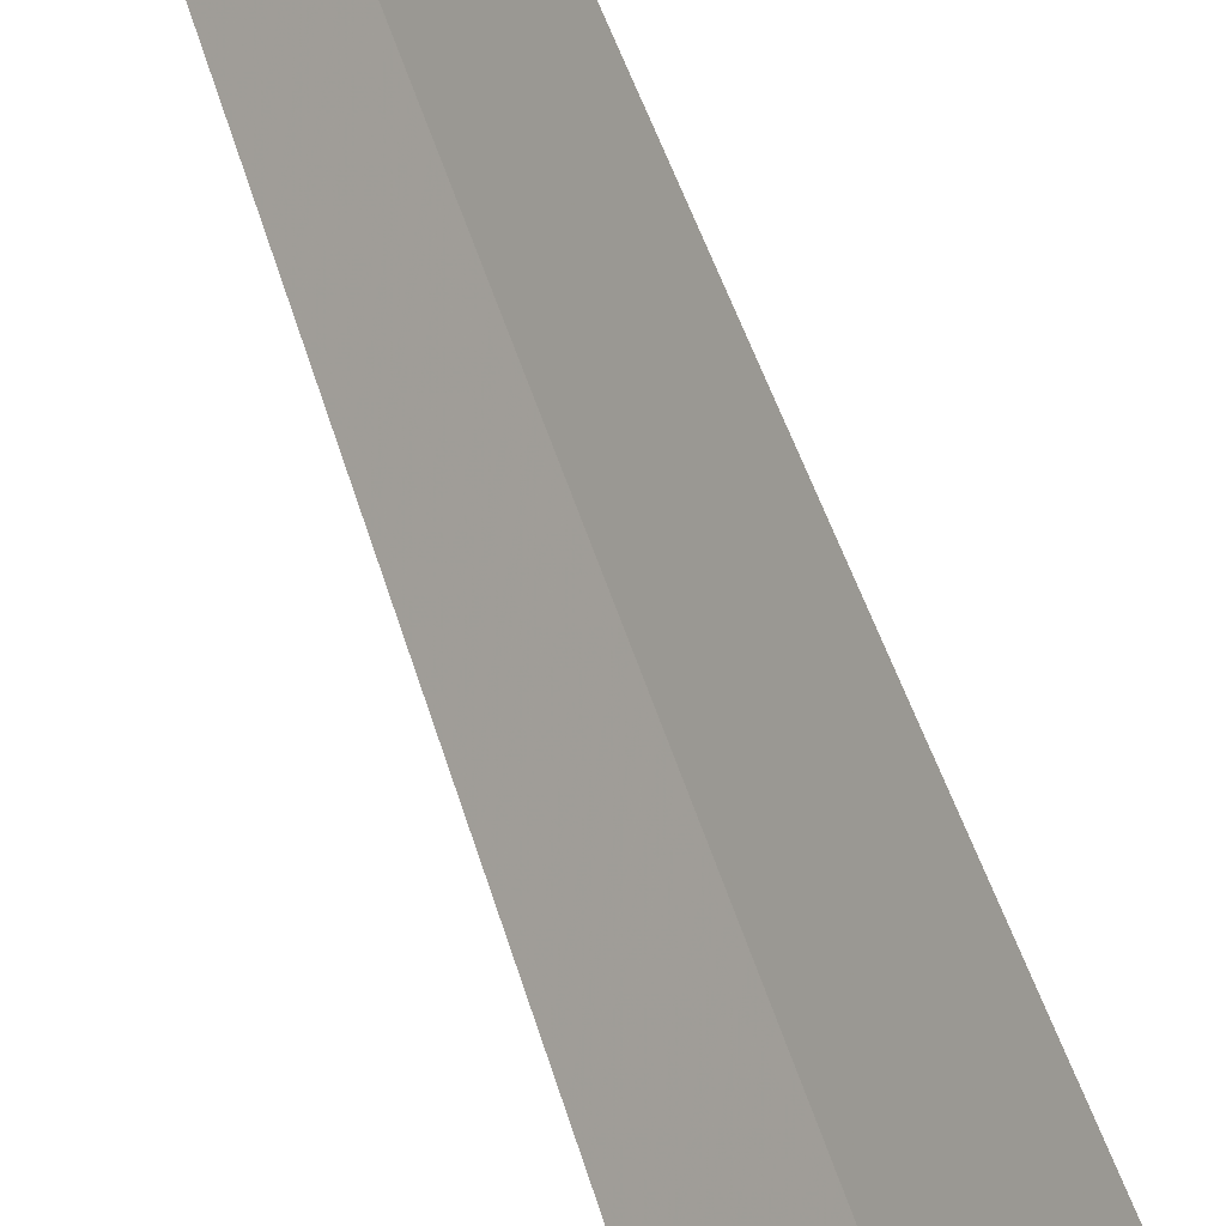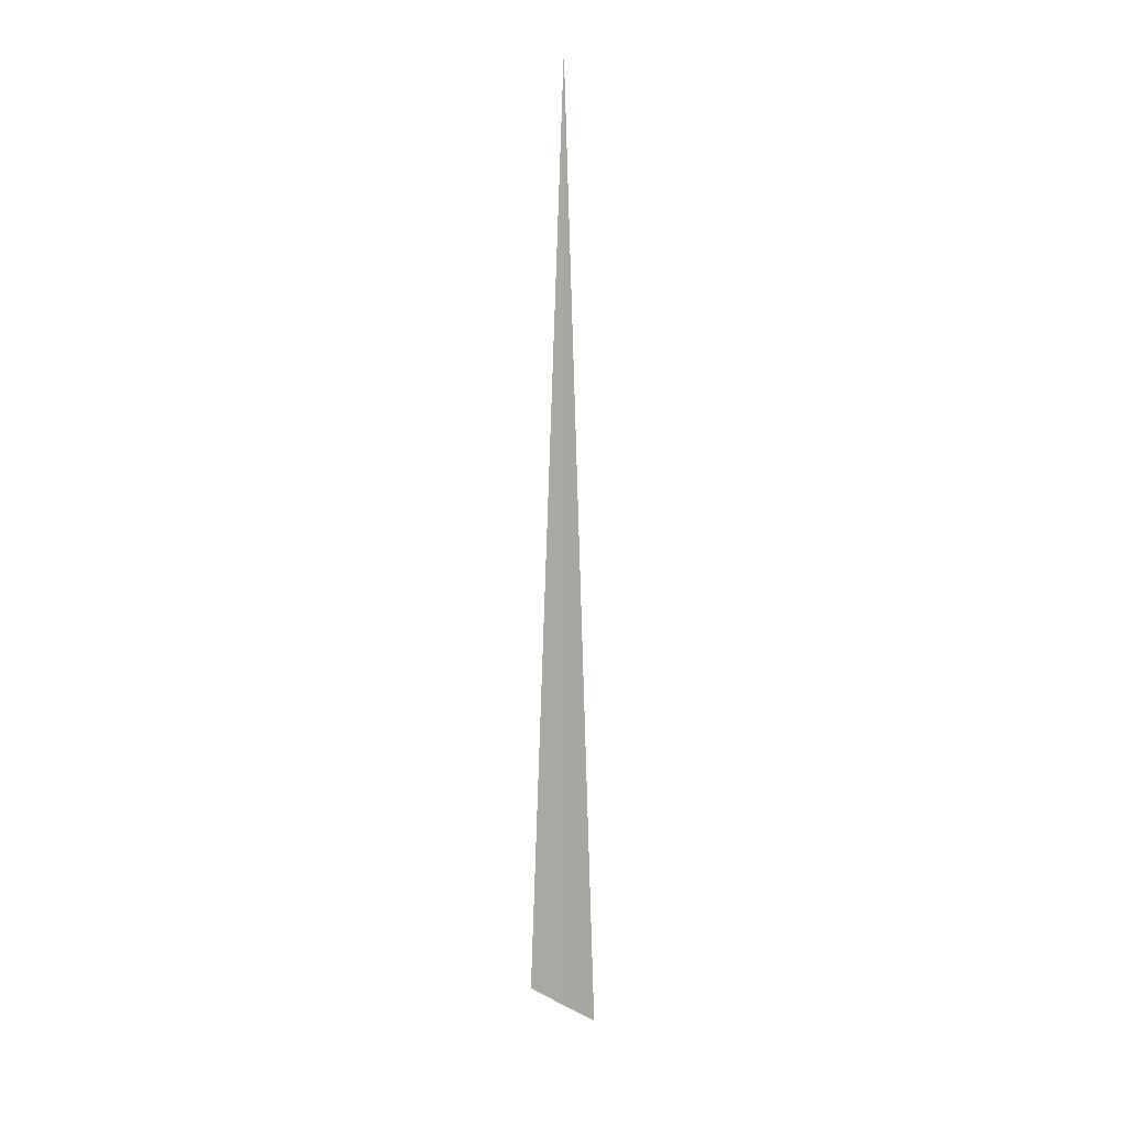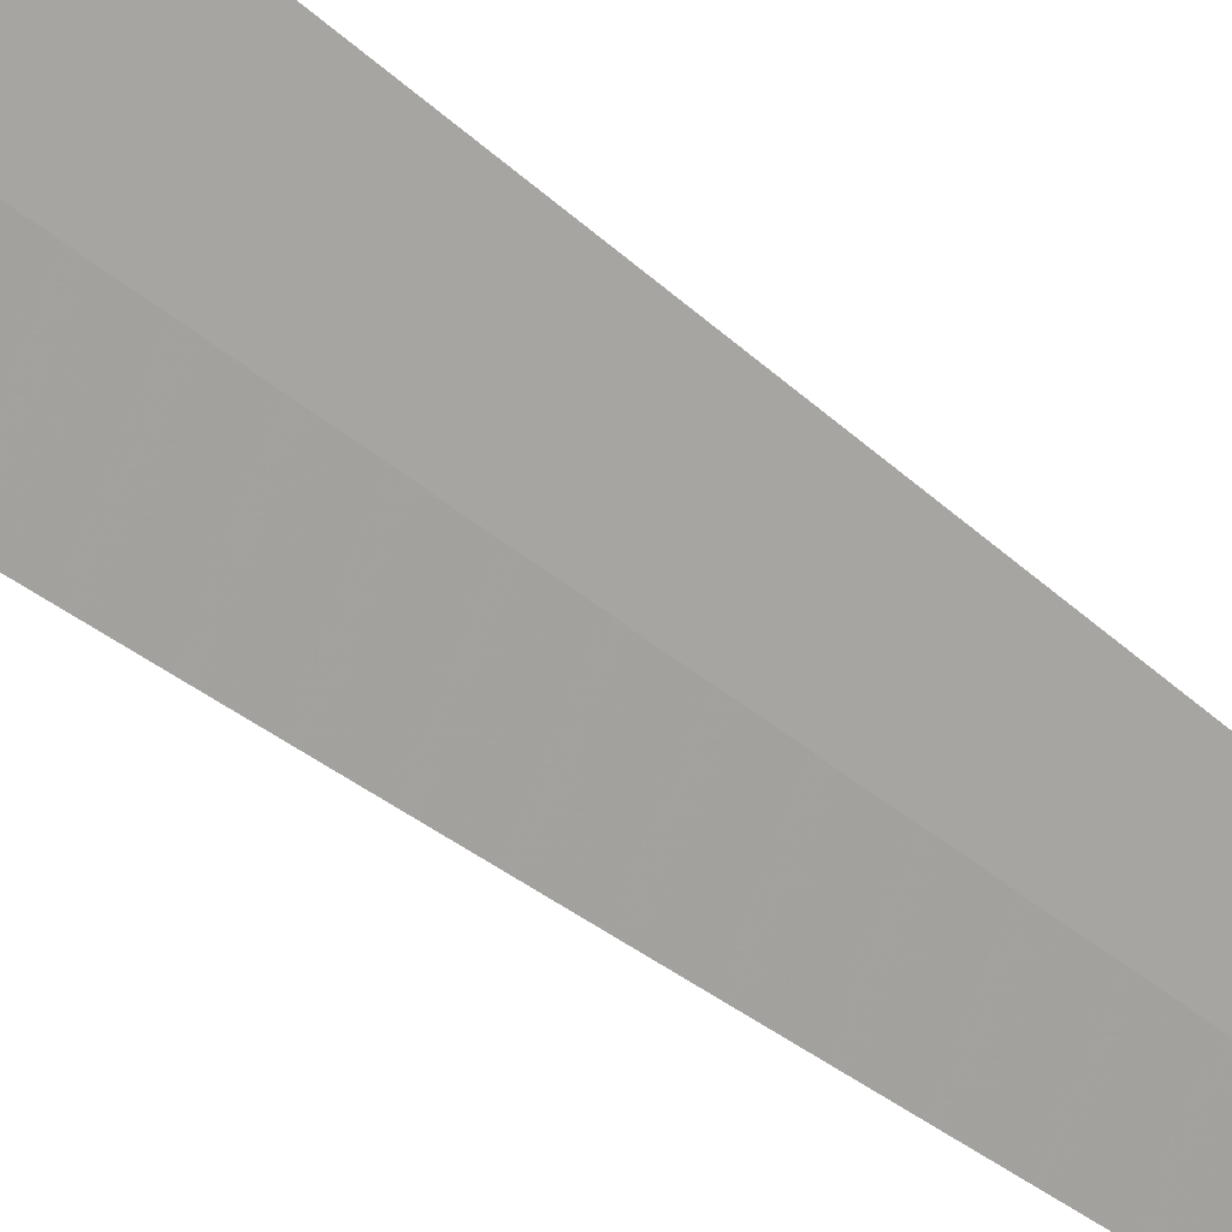
<metadata>
{"format":"obj","ext":"obj","renderer":"f3d","projection":"perspective","resolution":1024,"background":"white","views":[{"elev":60.1,"azim":-18.7,"up":"+Z"},{"elev":9.9,"azim":89.5,"up":"+Y"},{"elev":-37.2,"azim":41.6,"up":"+Z"}]}
</metadata>
<code>
v -18.71 -17.95 9.374
v -18.71 17.95 9.379
v -17.69 -16.89 10.64
v -19.78 -19.04 8.172
v -18.69 -18.01 9.403
v -19.75 -19.09 8.2
f 1 5 3
f 1 4 6
f 1 6 5
f 1 3 2
f 1 2 4

</code>
